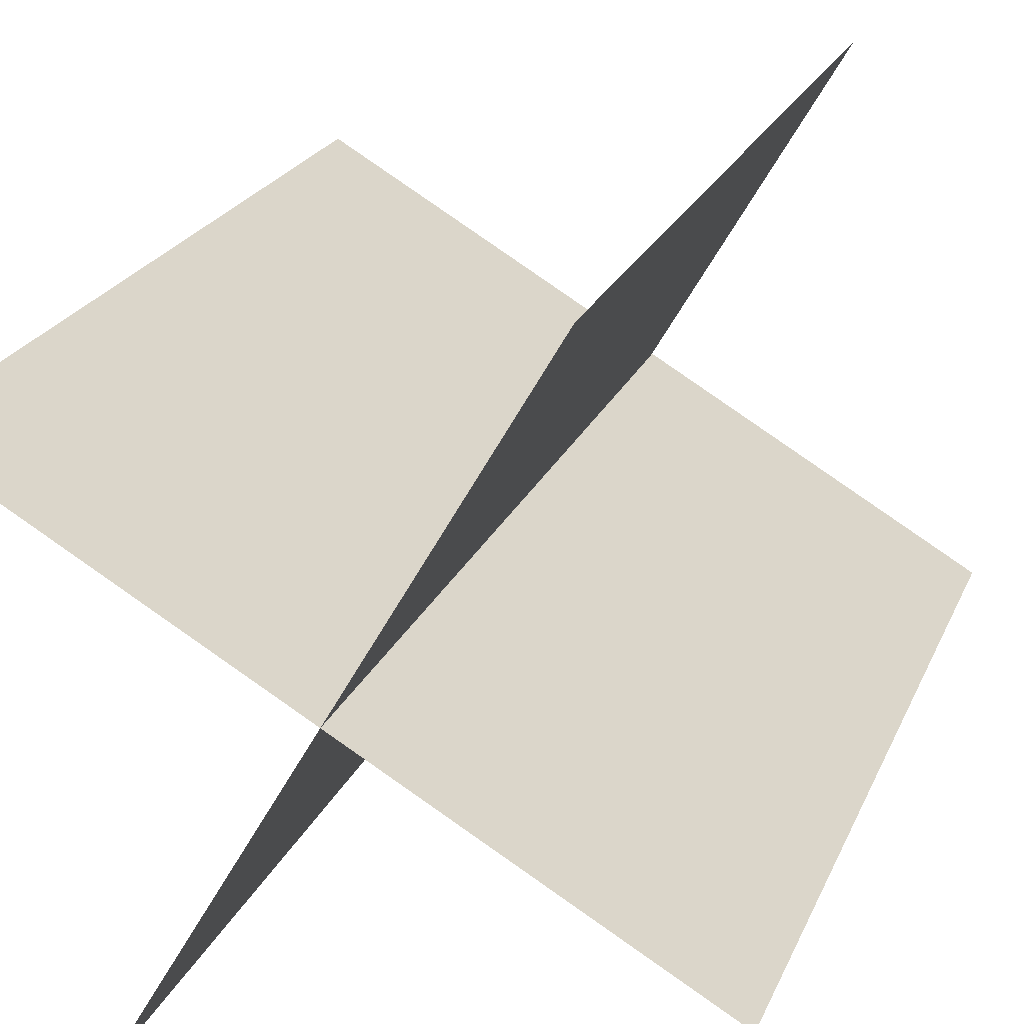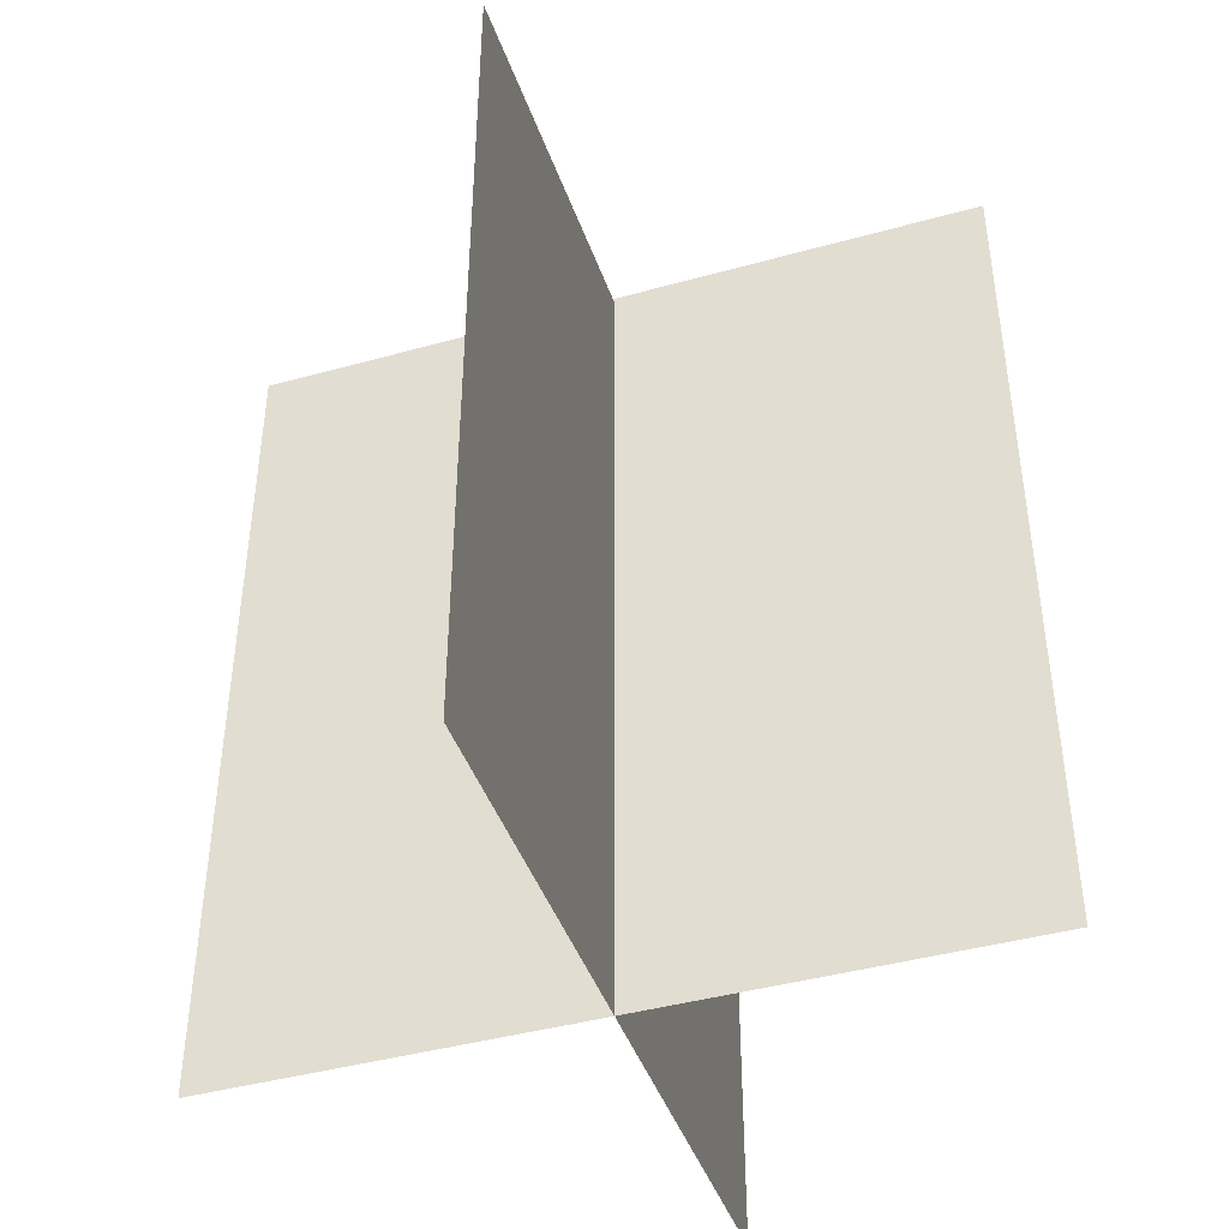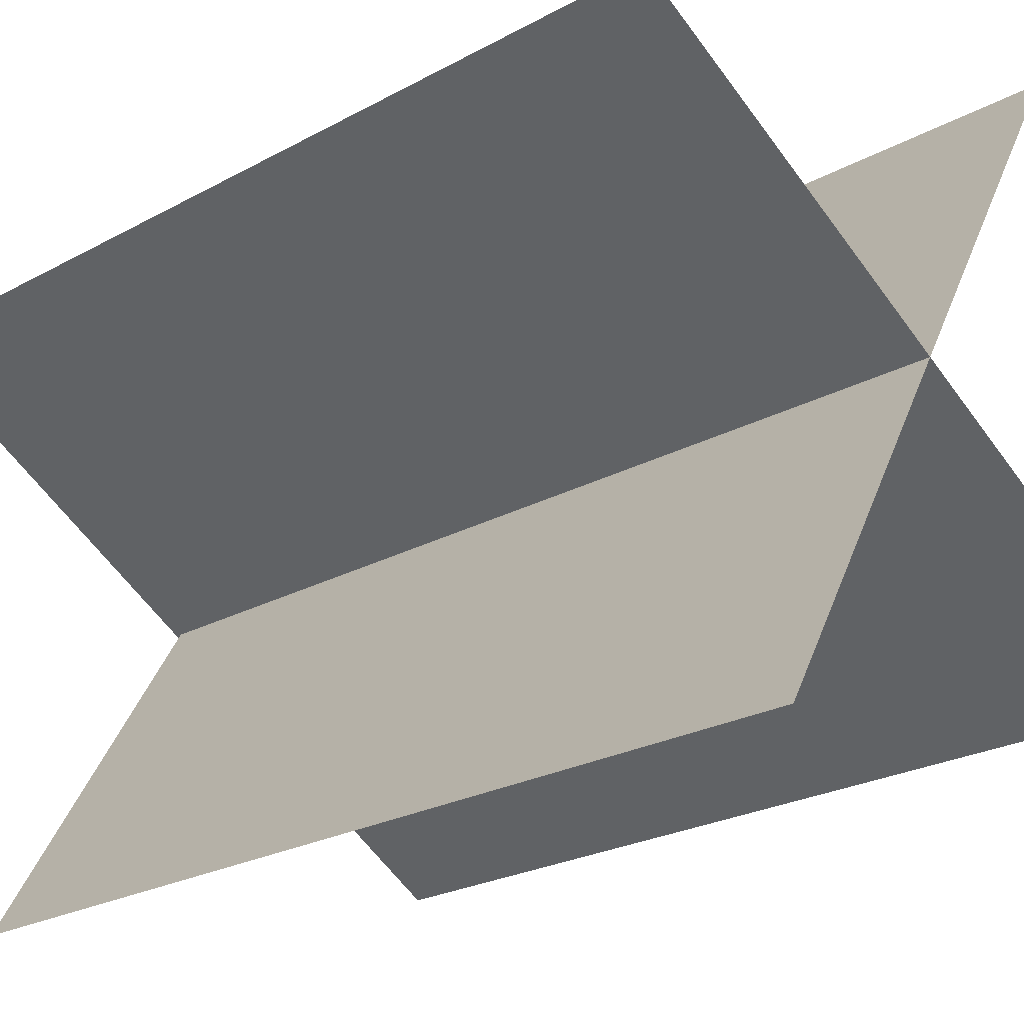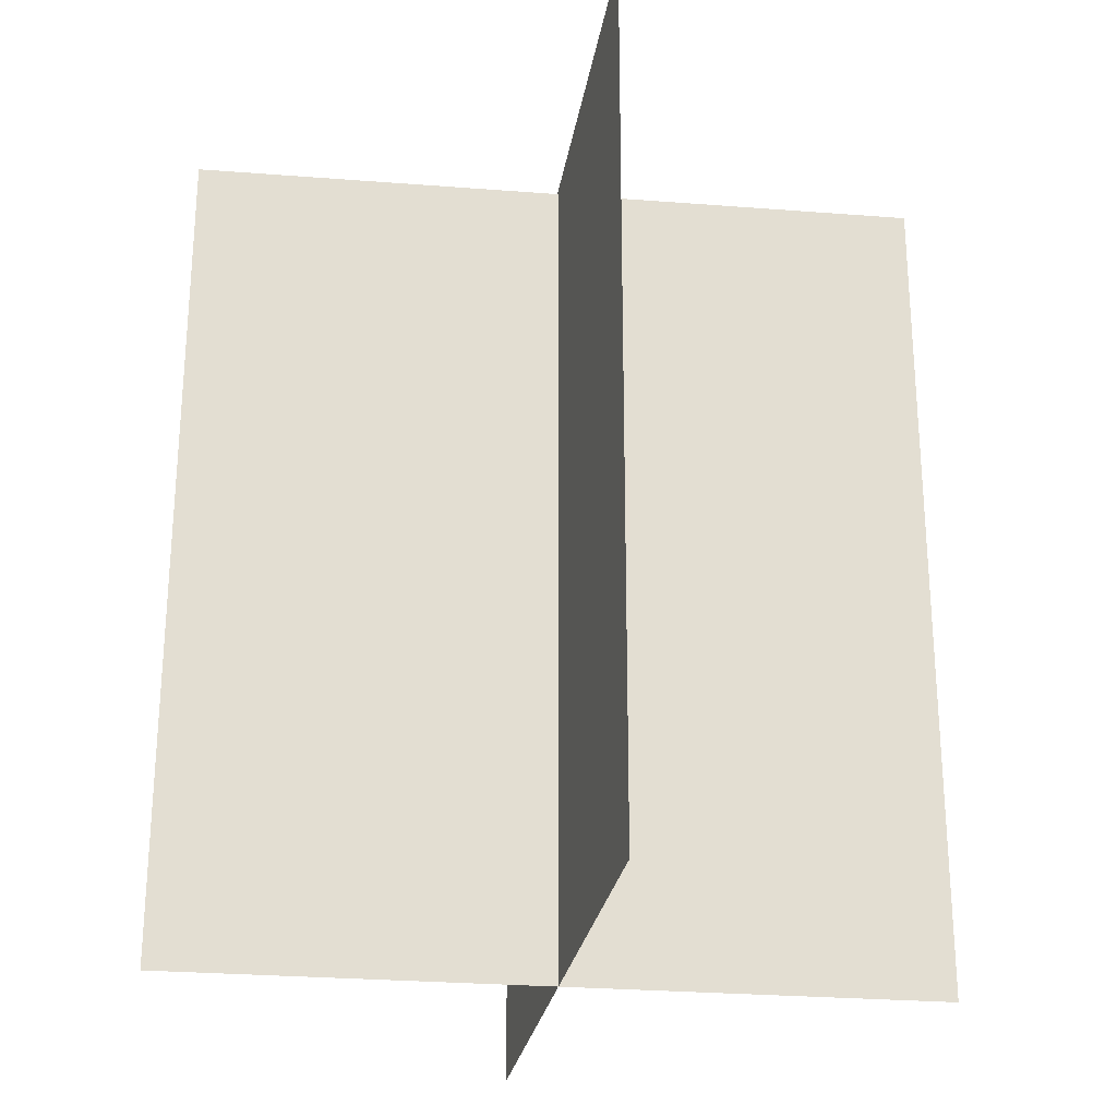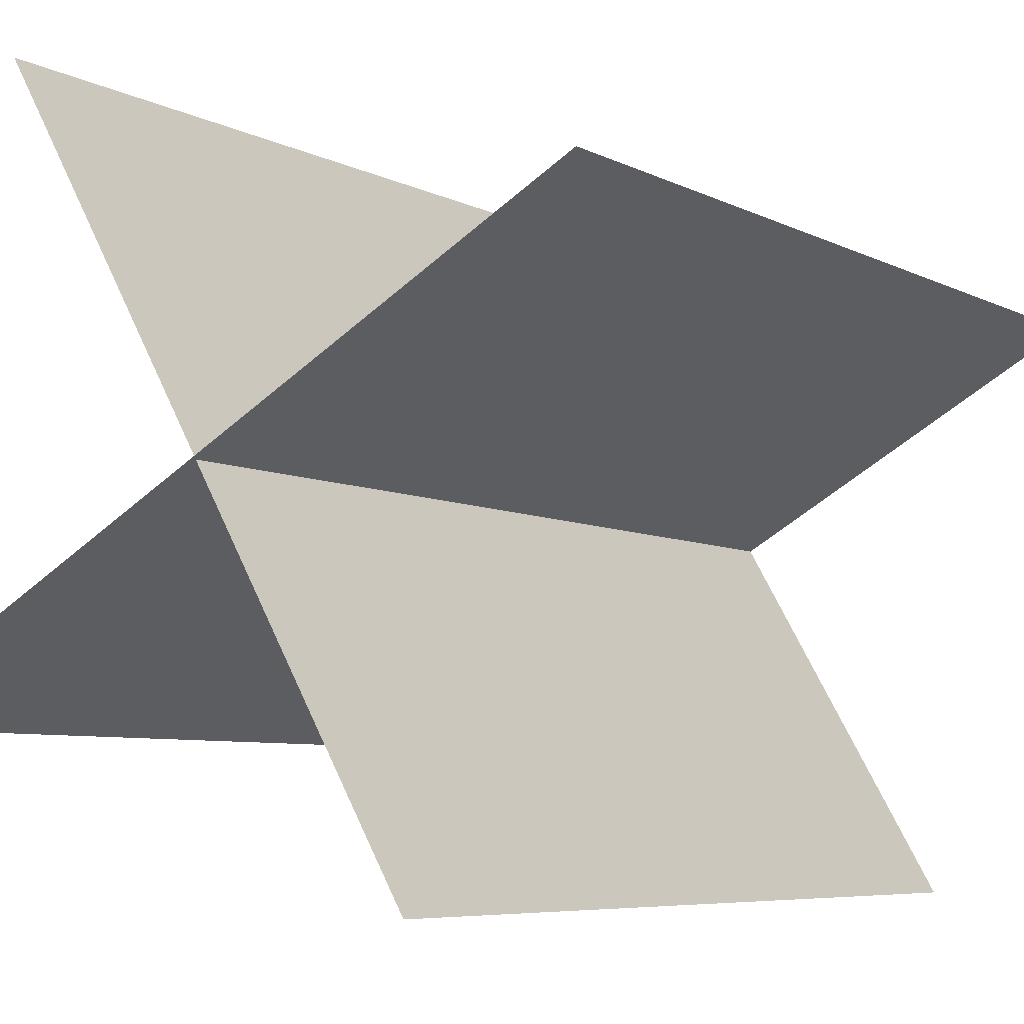
<metadata>
{"format":"obj","ext":"obj","renderer":"f3d","projection":"perspective","resolution":1024,"background":"white","views":[{"elev":22.3,"azim":18.6,"up":"+Z"},{"elev":-42.7,"azim":48.3,"up":"+Y"},{"elev":-23.5,"azim":-47.1,"up":"+Z"},{"elev":-25.0,"azim":111.6,"up":"+Y"},{"elev":-6.1,"azim":-147.4,"up":"+Z"}]}
</metadata>
<code>
g fire40
v 15.15 20 -8.751
v 15.15 -20 -8.751
v -15.15 20 8.752
v -15.15 -20 8.752
v -8.752 20 -15.15
v -8.752 -20 -15.15
v 8.751 19.48 15.15
v 8.751 -20 15.15
f 3 1 2
f 2 4 3
f 7 5 6
f 6 8 7

</code>
